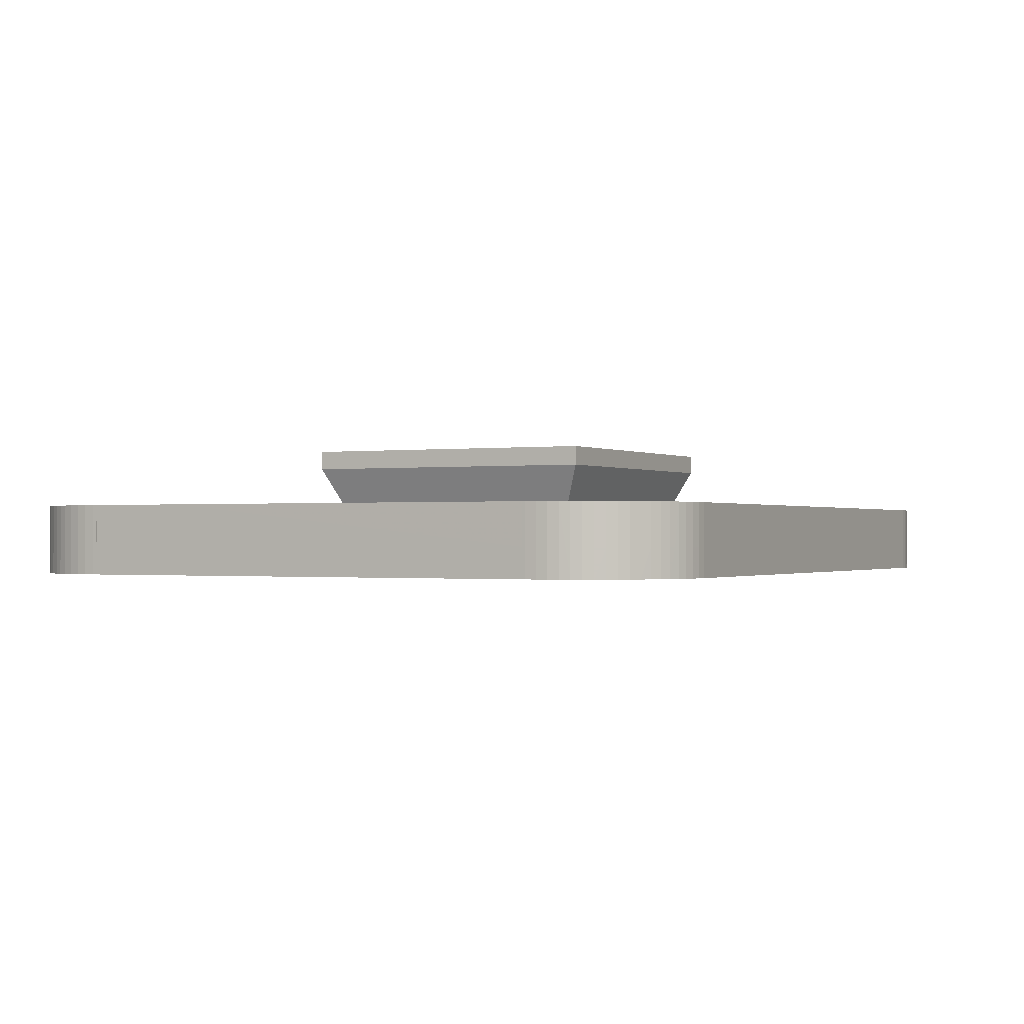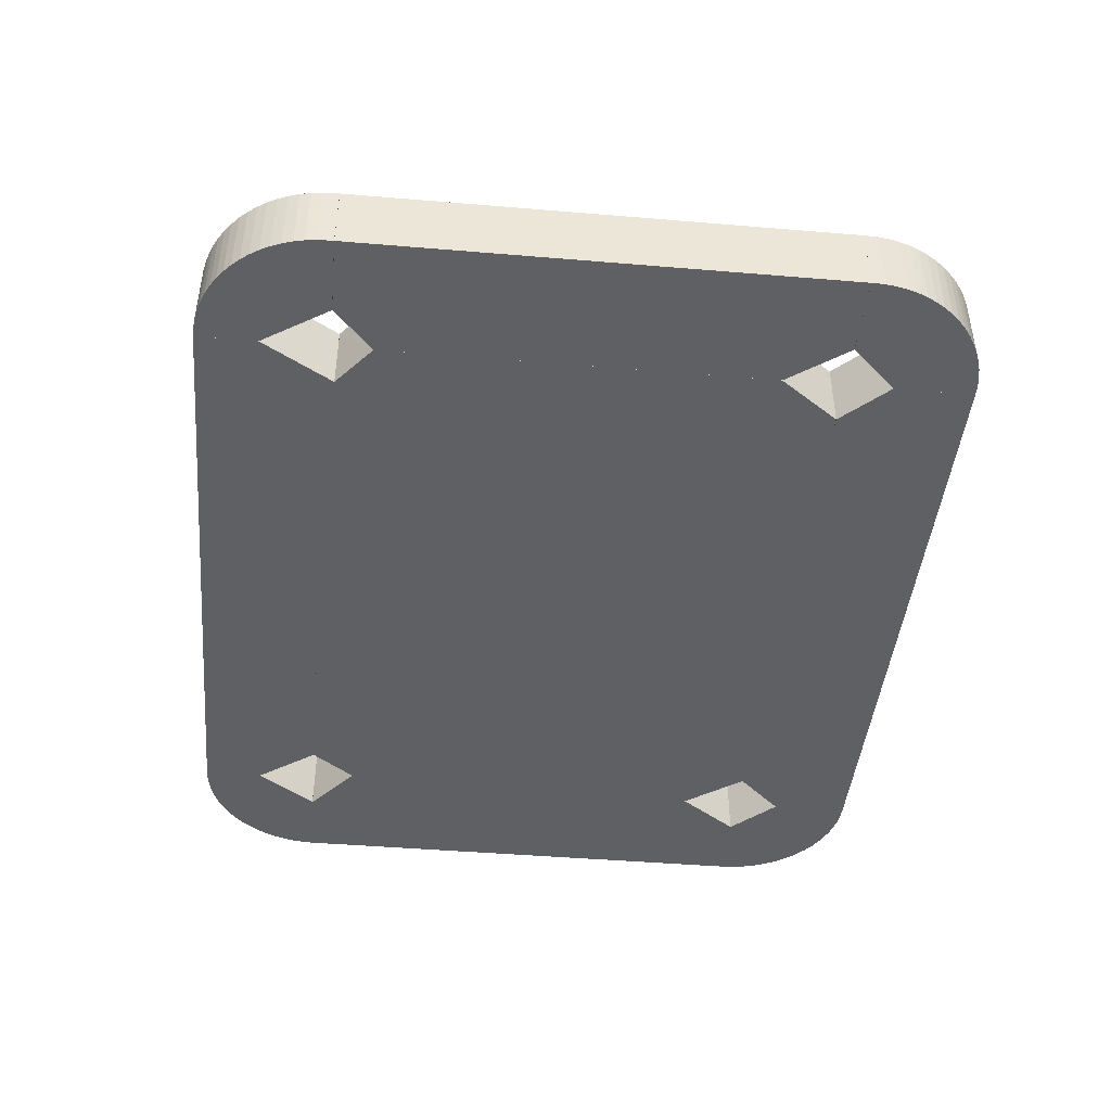
<metadata>
{"format":"obj","ext":"obj","renderer":"f3d","projection":"perspective","resolution":1024,"background":"white","views":[{"elev":-0.7,"azim":117.5,"up":"+Z"},{"elev":-44.2,"azim":84.4,"up":"+Z"}]}
</metadata>
<code>
o convex_0
v 0.009059 0.009009 0.0076
v 0.009059 -0.009009 0.0076
v 0.009059 0.009009 0.006489
v -0.009059 0.009009 0.0076
v 0.009059 -0.009009 0.006489
v -0.009059 -0.009009 0.0076
v 0.007949 0.0079 0.004004
v -0.009059 0.009009 0.006489
v 0.007949 -0.0079 0.004004
v -0.009059 -0.009009 0.006489
v -0.007949 0.0079 0.004004
v -0.007949 -0.0079 0.004004
f 1 2 5
f 1 5 3
f 1 3 8
f 1 8 4
f 1 4 6
f 1 6 2
f 2 6 10
f 2 10 5
f 3 5 9
f 3 9 7
f 3 7 11
f 3 11 8
f 4 8 10
f 4 10 6
f 5 10 12
f 5 12 9
f 7 9 12
f 7 12 11
f 8 11 12
f 8 12 10
o convex_1
v -0.021 -0.01412 0.004
v -0.021 -0.01412 -1.535e-10
v -0.02549 -0.01412 0.004
v -0.0185 -0.01757 0.004
v -0.02549 -0.01412 -1.535e-10
v -0.0185 -0.01757 -1.535e-10
v -0.02547 -0.01461 0.004
v -0.0185 -0.021 0.004
v -0.02547 -0.01461 -1.535e-10
v -0.0185 -0.021 -1.535e-10
v -0.02539 -0.01522 0.004
v -0.0185 -0.021 0.004
v -0.02539 -0.01522 -1.535e-10
v -0.0185 -0.021 -1.535e-10
v -0.02526 -0.01581 0.004
v -0.01911 -0.02097 0.004
v -0.02526 -0.01581 -1.535e-10
v -0.01911 -0.02097 -1.535e-10
v -0.02508 -0.01639 0.004
v -0.01972 -0.02089 0.004
v -0.02508 -0.01639 -1.535e-10
v -0.01972 -0.02089 -1.535e-10
v -0.02484 -0.01696 0.004
v -0.02031 -0.02076 0.004
v -0.02484 -0.01696 -1.535e-10
v -0.02031 -0.02076 -1.535e-10
v -0.02456 -0.0175 0.004
v -0.02089 -0.02058 0.004
v -0.02456 -0.0175 -1.535e-10
v -0.02089 -0.02058 -1.535e-10
v -0.02423 -0.01801 0.004
v -0.02146 -0.02034 0.004
v -0.02423 -0.01801 -1.535e-10
v -0.02146 -0.02034 -1.535e-10
v -0.02386 -0.0185 0.004
v -0.022 -0.02006 0.004
v -0.02386 -0.0185 -1.535e-10
v -0.022 -0.02006 -1.535e-10
v -0.02345 -0.01895 0.004
v -0.02251 -0.01973 0.004
v -0.02345 -0.01895 -1.535e-10
v -0.02251 -0.01973 -1.535e-10
v -0.023 -0.01936 0.004
v -0.023 -0.01936 -1.535e-10
f 13 14 17
f 13 17 15
f 13 15 19
f 13 19 23
f 13 23 27
f 13 27 31
f 13 31 35
f 13 35 39
f 13 39 43
f 13 43 47
f 13 47 51
f 13 51 55
f 13 55 52
f 13 52 48
f 13 48 44
f 13 44 40
f 13 40 36
f 13 36 32
f 13 32 28
f 13 28 24
f 13 24 20
f 13 20 16
f 13 16 18
f 13 18 14
f 14 18 22
f 14 22 26
f 14 26 30
f 14 30 34
f 14 34 38
f 14 38 42
f 14 42 46
f 14 46 50
f 14 50 54
f 14 54 56
f 14 56 53
f 14 53 49
f 14 49 45
f 14 45 41
f 14 41 37
f 14 37 33
f 14 33 29
f 14 29 25
f 14 25 21
f 14 21 17
f 15 17 21
f 15 21 19
f 16 20 22
f 16 22 18
f 19 21 25
f 19 25 23
f 20 24 26
f 20 26 22
f 23 25 29
f 23 29 27
f 24 28 30
f 24 30 26
f 27 29 33
f 27 33 31
f 28 32 34
f 28 34 30
f 31 33 37
f 31 37 35
f 32 36 38
f 32 38 34
f 35 37 41
f 35 41 39
f 36 40 42
f 36 42 38
f 39 41 45
f 39 45 43
f 40 44 46
f 40 46 42
f 43 45 49
f 43 49 47
f 44 48 50
f 44 50 46
f 47 49 53
f 47 53 51
f 48 52 54
f 48 54 50
f 51 53 56
f 51 56 55
f 52 55 56
f 52 56 54
o convex_2
v 0.01849 -0.007927 0.001662
v 0.01851 -0.0115 -1.535e-10
v 0.01849 -0.007927 0.004
v 0.01849 0.01043 0.001662
v 0.02099 -0.01374 -1.535e-10
v 0.02099 -0.01374 0.003559
v 0.01851 -0.0115 0.0001171
v 0.01851 -0.007927 -1.535e-10
v 0.01851 -0.0115 0.004
v 0.01849 0.01043 0.004
v 0.021 0.01386 0.001662
v 0.02099 0.01385 3.916e-07
v 0.01851 0.01043 3.916e-07
v 0.0255 -0.01374 -1.535e-10
v 0.02099 -0.01374 0.004
v 0.0255 -0.007927 -1.535e-10
v 0.021 0.01386 0.004
v 0.0255 0.01386 0.001662
v 0.0255 0.01385 3.916e-07
v 0.0255 -0.01374 0.004
v 0.0255 0.01386 0.004
v 0.0255 0.01385 0.001662
v 0.0255 -0.007927 0.004
f 57 58 63
f 57 63 59
f 57 59 66
f 57 66 60
f 57 60 64
f 57 64 58
f 58 61 62
f 58 62 71
f 58 71 63
f 58 64 72
f 58 72 70
f 58 70 61
f 59 63 65
f 59 65 71
f 59 71 76
f 59 76 79
f 59 79 77
f 59 77 73
f 59 73 66
f 60 66 73
f 60 73 67
f 60 67 68
f 60 68 69
f 60 69 64
f 61 70 76
f 61 76 71
f 61 71 62
f 63 71 65
f 64 69 68
f 64 68 75
f 64 75 72
f 67 73 77
f 67 77 74
f 67 74 75
f 67 75 68
f 70 72 75
f 70 75 78
f 70 78 79
f 70 79 76
f 74 77 78
f 74 78 75
f 77 79 78
o convex_3
v -0.009568 0.01387 0.004
v 0.007947 0.007895 0.004004
v 0.016 0.01386 0.004
v -0.009568 0.01387 -1.535e-10
v -0.016 0.01387 0.004
v -0.007945 0.007895 0.004004
v 0.007947 -0.007898 0.004004
v 0.01851 -0.007925 0.004
v 0.01849 0.01043 0.004
v 0.016 0.01386 0.001663
v 0.01851 0.01043 0.001663
v 0.016 0.01385 3.916e-07
v 0.01851 -0.007925 -1.535e-10
v -0.016 0.01387 -1.535e-10
v -0.0185 0.01043 0.004
v -0.007945 -0.007898 0.004004
v -0.009568 -0.01412 0.004
v 0.01605 -0.01352 0.004
v 0.01851 -0.01149 0.004
v 0.01851 0.01043 3.916e-07
v 0.01851 -0.0115 -1.535e-10
v -0.0185 0.01043 -1.535e-10
v -0.0185 0.002064 0.004
v -0.01793 -0.01157 0.004
v -0.016 -0.01412 0.004
v -0.009568 -0.01412 -1.535e-10
v 0.01605 -0.01352 -1.535e-10
v 0.01851 -0.0115 0.0001172
v -0.0185 0.002064 -1.535e-10
v -0.01793 -0.01157 -1.535e-10
v -0.016 -0.01412 -1.535e-10
f 80 81 82
f 80 82 89
f 80 89 83
f 80 83 93
f 80 93 84
f 80 84 85
f 80 85 81
f 81 85 95
f 81 95 86
f 81 86 98
f 81 98 87
f 81 87 88
f 81 88 82
f 82 88 90
f 82 90 99
f 82 99 89
f 83 89 91
f 83 91 92
f 83 92 100
f 83 100 106
f 83 106 105
f 83 105 110
f 83 110 109
f 83 109 108
f 83 108 101
f 83 101 93
f 84 93 101
f 84 101 94
f 84 94 85
f 85 94 102
f 85 102 95
f 86 95 104
f 86 104 96
f 86 96 97
f 86 97 98
f 87 90 88
f 87 98 107
f 87 107 100
f 87 100 92
f 87 92 99
f 87 99 90
f 89 99 91
f 91 99 92
f 94 101 108
f 94 108 102
f 95 102 103
f 95 103 104
f 96 104 110
f 96 110 105
f 96 105 106
f 96 106 97
f 97 106 100
f 97 100 107
f 97 107 98
f 102 108 109
f 102 109 103
f 103 109 110
f 103 110 104
o convex_4
v 0.0185 0.0165 0.001662
v 0.01851 0.0165 1.625e-07
v 0.02099 0.01385 1.625e-07
v 0.0185 0.0165 0.004
v 0.0185 0.021 0.001662
v 0.01851 0.021 1.625e-07
v 0.0255 0.01385 1.625e-07
v 0.02099 0.01385 0.001662
v 0.02099 0.01386 0.004
v 0.0185 0.021 0.004
v 0.01911 0.02097 0.001662
v 0.01911 0.02097 1.625e-07
v 0.0255 0.01385 0.001662
v 0.0255 0.014 1.625e-07
v 0.0255 0.01386 0.004
v 0.01911 0.02097 0.004
v 0.01972 0.02089 0.001662
v 0.01972 0.02089 1.625e-07
v 0.0255 0.014 0.001662
v 0.02547 0.01461 1.625e-07
v 0.02547 0.01461 0.001662
v 0.0255 0.014 0.004
v 0.01972 0.02089 0.004
v 0.02031 0.02076 1.625e-07
v 0.02547 0.01461 0.004
v 0.02539 0.01522 1.625e-07
v 0.02543 0.01496 0.001662
v 0.02031 0.02076 0.001662
v 0.02031 0.02076 0.004
v 0.02089 0.02058 0.001662
v 0.02089 0.02058 1.625e-07
v 0.02539 0.01522 0.004
v 0.02526 0.01581 1.625e-07
v 0.02526 0.01581 0.001662
v 0.02089 0.02058 0.004
v 0.02113 0.02048 0.001662
v 0.02146 0.02034 1.625e-07
v 0.02526 0.01581 0.004
v 0.02508 0.01639 1.625e-07
v 0.02515 0.01615 0.001662
v 0.02146 0.02034 0.004
v 0.02146 0.02034 0.001662
v 0.02168 0.02023 0.001662
v 0.022 0.02006 1.625e-07
v 0.02508 0.01639 0.004
v 0.02484 0.01696 1.625e-07
v 0.02484 0.01696 0.001662
v 0.02494 0.01673 0.001662
v 0.022 0.02006 0.004
v 0.02251 0.01973 0.001662
v 0.02251 0.01973 1.625e-07
v 0.02484 0.01696 0.004
v 0.02456 0.0175 1.625e-07
v 0.02468 0.01728 0.001662
v 0.02251 0.01973 0.004
v 0.02272 0.01958 0.001662
v 0.023 0.01936 1.625e-07
v 0.02456 0.0175 0.004
v 0.02423 0.01801 1.625e-07
v 0.02423 0.01801 0.001662
v 0.02456 0.0175 0.001662
v 0.023 0.01936 0.004
v 0.02319 0.01919 0.001662
v 0.02345 0.01895 0.001662
v 0.02345 0.01895 1.625e-07
v 0.02423 0.01801 0.004
v 0.02386 0.0185 1.625e-07
v 0.02402 0.0183 0.001662
v 0.02345 0.01895 0.004
v 0.02386 0.0185 0.001662
v 0.02386 0.0185 0.004
f 111 112 113
f 111 113 118
f 111 118 114
f 111 114 120
f 111 120 115
f 111 115 116
f 111 116 112
f 112 116 122
f 112 122 128
f 112 128 134
f 112 134 141
f 112 141 147
f 112 147 154
f 112 154 161
f 112 161 167
f 112 167 175
f 112 175 177
f 112 177 169
f 112 169 163
f 112 163 156
f 112 156 149
f 112 149 143
f 112 143 136
f 112 136 130
f 112 130 124
f 112 124 117
f 112 117 113
f 113 117 123
f 113 123 118
f 114 118 119
f 114 119 125
f 114 125 132
f 114 132 135
f 114 135 142
f 114 142 148
f 114 148 155
f 114 155 162
f 114 162 168
f 114 168 176
f 114 176 181
f 114 181 179
f 114 179 172
f 114 172 165
f 114 165 159
f 114 159 151
f 114 151 145
f 114 145 139
f 114 139 133
f 114 133 126
f 114 126 120
f 115 120 126
f 115 126 121
f 115 121 116
f 116 121 122
f 117 124 129
f 117 129 123
f 118 123 125
f 118 125 119
f 121 127 128
f 121 128 122
f 121 126 133
f 121 133 127
f 123 129 132
f 123 132 125
f 124 130 131
f 124 131 135
f 124 135 129
f 127 133 138
f 127 138 134
f 127 134 128
f 129 135 132
f 130 136 137
f 130 137 131
f 131 137 135
f 133 139 138
f 134 140 141
f 134 138 145
f 134 145 140
f 135 137 142
f 136 142 137
f 136 143 144
f 136 144 148
f 136 148 142
f 138 139 145
f 140 145 146
f 140 146 147
f 140 147 141
f 143 149 150
f 143 150 144
f 144 150 148
f 145 151 146
f 146 151 152
f 146 152 147
f 147 153 154
f 147 152 153
f 148 150 155
f 149 156 157
f 149 157 158
f 149 158 155
f 149 155 150
f 151 159 152
f 152 159 153
f 153 159 154
f 154 159 165
f 154 165 160
f 154 160 161
f 155 158 162
f 156 163 157
f 157 163 164
f 157 164 162
f 157 162 158
f 160 166 167
f 160 167 161
f 160 165 166
f 162 164 168
f 163 169 170
f 163 170 171
f 163 171 164
f 164 171 168
f 165 172 166
f 166 172 167
f 167 173 174
f 167 174 175
f 167 172 173
f 168 171 170
f 168 170 176
f 169 177 170
f 170 177 178
f 170 178 176
f 172 179 173
f 173 179 174
f 174 179 181
f 174 181 180
f 174 180 177
f 174 177 175
f 176 178 181
f 177 180 178
f 178 180 181
o convex_5
v -0.0255 0.002066 -1.535e-10
v -0.0185 0.002066 -1.535e-10
v -0.0255 0.002066 0.004
v -0.0255 0.01387 -1.535e-10
v -0.0185 0.01043 -1.535e-10
v -0.0185 0.002066 0.004
v -0.0255 0.01387 0.004
v -0.02099 0.01387 -1.535e-10
v -0.0185 0.01043 0.004
v -0.02099 0.01387 0.004
f 182 183 187
f 182 187 184
f 182 184 188
f 182 188 185
f 182 185 189
f 182 189 186
f 182 186 183
f 183 186 190
f 183 190 187
f 184 187 190
f 184 190 191
f 184 191 188
f 185 188 191
f 185 191 189
f 186 189 191
f 186 191 190
o convex_6
v 0.01851 -0.021 -1.535e-10
v 0.01911 -0.02097 -1.535e-10
v 0.01851 -0.021 0.004
v 0.01851 -0.01757 -1.535e-10
v 0.01972 -0.02089 -1.535e-10
v 0.01911 -0.02097 0.004
v 0.01851 -0.01757 0.004
v 0.02099 -0.01374 0.003559
v 0.02099 -0.01374 -1.535e-10
v 0.02031 -0.02076 -1.535e-10
v 0.01972 -0.02089 0.004
v 0.02099 -0.01374 0.004
v 0.0255 -0.01374 -1.535e-10
v 0.02031 -0.02076 0.004
v 0.02089 -0.02058 -1.535e-10
v 0.0255 -0.01374 0.004
v 0.0255 -0.014 -1.535e-10
v 0.02089 -0.02058 0.004
v 0.02146 -0.02034 -1.535e-10
v 0.0255 -0.014 0.004
v 0.02547 -0.01461 -1.535e-10
v 0.02146 -0.02034 0.004
v 0.022 -0.02006 -1.535e-10
v 0.02547 -0.01461 0.004
v 0.02539 -0.01522 -1.535e-10
v 0.022 -0.02006 0.004
v 0.02251 -0.01973 -1.535e-10
v 0.02539 -0.01522 0.004
v 0.02526 -0.01581 -1.535e-10
v 0.02251 -0.01973 0.004
v 0.023 -0.01936 -1.535e-10
v 0.02526 -0.01581 0.004
v 0.02508 -0.01639 -1.535e-10
v 0.023 -0.01936 0.004
v 0.02345 -0.01895 -1.535e-10
v 0.02508 -0.01639 0.004
v 0.02484 -0.01696 -1.535e-10
v 0.02345 -0.01895 0.004
v 0.02386 -0.0185 -1.535e-10
v 0.02484 -0.01696 0.004
v 0.02456 -0.0175 -1.535e-10
v 0.02386 -0.0185 0.004
v 0.02423 -0.01801 -1.535e-10
v 0.02456 -0.0175 0.004
v 0.02423 -0.01801 0.004
f 192 193 197
f 192 197 194
f 192 194 198
f 192 198 195
f 192 195 200
f 192 200 204
f 192 204 208
f 192 208 212
f 192 212 216
f 192 216 220
f 192 220 224
f 192 224 228
f 192 228 232
f 192 232 234
f 192 234 230
f 192 230 226
f 192 226 222
f 192 222 218
f 192 218 214
f 192 214 210
f 192 210 206
f 192 206 201
f 192 201 196
f 192 196 193
f 193 196 202
f 193 202 197
f 194 197 202
f 194 202 205
f 194 205 209
f 194 209 213
f 194 213 217
f 194 217 221
f 194 221 225
f 194 225 229
f 194 229 233
f 194 233 236
f 194 236 235
f 194 235 231
f 194 231 227
f 194 227 223
f 194 223 219
f 194 219 215
f 194 215 211
f 194 211 207
f 194 207 203
f 194 203 198
f 195 198 203
f 195 203 199
f 195 199 200
f 196 201 205
f 196 205 202
f 199 203 207
f 199 207 204
f 199 204 200
f 201 206 209
f 201 209 205
f 204 207 211
f 204 211 208
f 206 210 213
f 206 213 209
f 208 211 215
f 208 215 212
f 210 214 217
f 210 217 213
f 212 215 219
f 212 219 216
f 214 218 221
f 214 221 217
f 216 219 223
f 216 223 220
f 218 222 225
f 218 225 221
f 220 223 227
f 220 227 224
f 222 226 229
f 222 229 225
f 224 227 231
f 224 231 228
f 226 230 233
f 226 233 229
f 228 231 235
f 228 235 232
f 230 234 236
f 230 236 233
f 232 235 236
f 232 236 234
o convex_7
v -0.0255 0.01387 -1.535e-10
v -0.0255 0.01387 0.004
v -0.0255 0.014 -1.535e-10
v -0.021 0.01387 -1.535e-10
v -0.021 0.01387 0.004
v -0.0255 0.014 0.004
v -0.02547 0.01461 -1.535e-10
v -0.0185 0.0165 -1.535e-10
v -0.0185 0.0165 0.004
v -0.02547 0.01461 0.004
v -0.02539 0.01522 -1.535e-10
v -0.0185 0.021 -1.535e-10
v -0.0185 0.021 0.004
v -0.02539 0.01522 0.004
v -0.02526 0.01581 -1.535e-10
v -0.01911 0.02097 -1.535e-10
v -0.01911 0.02097 0.004
v -0.02526 0.01581 0.004
v -0.02508 0.01639 -1.535e-10
v -0.01972 0.02089 -1.535e-10
v -0.01972 0.02089 0.004
v -0.02508 0.01639 0.004
v -0.02484 0.01696 -1.535e-10
v -0.02031 0.02076 -1.535e-10
v -0.02031 0.02076 0.004
v -0.02484 0.01696 0.004
v -0.02456 0.0175 -1.535e-10
v -0.02089 0.02058 -1.535e-10
v -0.02089 0.02058 0.004
v -0.02456 0.0175 0.004
v -0.02423 0.01801 -1.535e-10
v -0.02146 0.02034 -1.535e-10
v -0.02146 0.02034 0.004
v -0.02423 0.01801 0.004
v -0.02386 0.0185 -1.535e-10
v -0.022 0.02006 -1.535e-10
v -0.022 0.02006 0.004
v -0.02386 0.0185 0.004
v -0.02345 0.01895 -1.535e-10
v -0.02251 0.01973 -1.535e-10
v -0.02251 0.01973 0.004
v -0.02345 0.01895 0.004
v -0.023 0.01936 -1.535e-10
v -0.023 0.01936 0.004
f 237 238 242
f 237 242 239
f 237 239 243
f 237 243 247
f 237 247 251
f 237 251 255
f 237 255 259
f 237 259 263
f 237 263 267
f 237 267 271
f 237 271 275
f 237 275 279
f 237 279 276
f 237 276 272
f 237 272 268
f 237 268 264
f 237 264 260
f 237 260 256
f 237 256 252
f 237 252 248
f 237 248 244
f 237 244 240
f 237 240 241
f 237 241 238
f 238 241 245
f 238 245 249
f 238 249 253
f 238 253 257
f 238 257 261
f 238 261 265
f 238 265 269
f 238 269 273
f 238 273 277
f 238 277 280
f 238 280 278
f 238 278 274
f 238 274 270
f 238 270 266
f 238 266 262
f 238 262 258
f 238 258 254
f 238 254 250
f 238 250 246
f 238 246 242
f 239 242 246
f 239 246 243
f 240 244 245
f 240 245 241
f 243 246 250
f 243 250 247
f 244 248 249
f 244 249 245
f 247 250 254
f 247 254 251
f 248 252 253
f 248 253 249
f 251 254 258
f 251 258 255
f 252 256 257
f 252 257 253
f 255 258 262
f 255 262 259
f 256 260 261
f 256 261 257
f 259 262 266
f 259 266 263
f 260 264 265
f 260 265 261
f 263 266 270
f 263 270 267
f 264 268 269
f 264 269 265
f 267 270 274
f 267 274 271
f 268 272 273
f 268 273 269
f 271 274 278
f 271 278 275
f 272 276 277
f 272 277 273
f 275 278 280
f 275 280 279
f 276 279 280
f 276 280 277
o convex_8
v -0.0255 -0.014 -1.535e-10
v -0.02549 -0.01412 -1.535e-10
v -0.0255 -0.014 0.004
v -0.0255 0.002066 -1.535e-10
v -0.02549 -0.01412 0.004
v -0.021 -0.01412 -1.535e-10
v -0.0255 0.002066 0.004
v -0.01793 0.002066 -1.535e-10
v -0.021 -0.01412 0.004
v -0.01793 -0.01157 -1.535e-10
v -0.01793 0.002066 0.004
v -0.01793 -0.01157 0.004
f 281 282 285
f 281 285 283
f 281 283 287
f 281 287 284
f 281 284 288
f 281 288 290
f 281 290 286
f 281 286 282
f 282 286 289
f 282 289 285
f 283 285 289
f 283 289 292
f 283 292 291
f 283 291 287
f 284 287 291
f 284 291 288
f 286 290 292
f 286 292 289
f 288 291 292
f 288 292 290
o convex_9
v 0.0185 0.021 0.001662
v 0.01851 0.021 0.001662
v 0.0185 0.021 3.916e-07
v 0.01849 0.021 0.004
v 0.01851 0.021 3.916e-07
v 0.0185 0.021 0.004
v 0.01851 0.0165 0.001662
v -0.009568 0.021 -1.535e-10
v -0.009568 0.021 3.916e-07
v -0.009564 0.021 0.004
v 0.01851 0.0165 3.916e-07
v 0.0185 0.0165 0.004
v 0.016 0.01386 0.004
v 0.016 0.01385 0.001662
v -0.009568 0.01387 -1.535e-10
v -0.0185 0.021 -1.535e-10
v -0.009568 0.021 0.001662
v -0.0185 0.021 0.004
v 0.016 0.01385 3.916e-07
v -0.009564 0.01386 0.004
v -0.009568 0.01385 0.001662
v -0.016 0.01387 -1.535e-10
v -0.0185 0.0165 -1.535e-10
v -0.0185 0.0165 0.004
v -0.009568 0.01385 3.916e-07
v -0.016 0.01387 0.004
f 293 294 297
f 293 297 295
f 293 295 301
f 293 301 309
f 293 309 302
f 293 302 296
f 293 296 294
f 294 296 298
f 294 298 304
f 294 304 299
f 294 299 303
f 294 303 297
f 295 297 300
f 295 300 308
f 295 308 301
f 296 302 310
f 296 310 316
f 296 316 318
f 296 318 312
f 296 312 305
f 296 305 304
f 296 304 298
f 297 303 307
f 297 307 300
f 299 304 305
f 299 305 306
f 299 306 311
f 299 311 303
f 300 307 314
f 300 314 315
f 300 315 308
f 301 308 310
f 301 310 309
f 302 309 310
f 303 311 307
f 305 312 313
f 305 313 306
f 306 313 317
f 306 317 311
f 307 311 317
f 307 317 314
f 308 315 316
f 308 316 310
f 312 318 313
f 313 318 314
f 313 314 317
f 314 318 316
f 314 316 315
o convex_10
v 0.01604 -0.01352 0.004
v 0.01851 -0.01757 0.004
v 0.01604 -0.01352 -1.535e-10
v -0.009569 -0.01352 0.004
v 0.01851 -0.01757 -1.535e-10
v 0.01851 -0.021 0.004
v -0.009569 -0.01352 -1.535e-10
v -0.016 -0.01412 0.004
v 0.01851 -0.021 -1.535e-10
v -0.009569 -0.021 0.004
v -0.016 -0.01412 -1.535e-10
v -0.0185 -0.01757 0.004
v -0.009569 -0.021 -1.535e-10
v -0.0185 -0.021 0.004
v -0.0185 -0.01757 -1.535e-10
v -0.0185 -0.021 -1.535e-10
f 319 320 323
f 319 323 321
f 319 321 325
f 319 325 322
f 319 322 326
f 319 326 330
f 319 330 332
f 319 332 328
f 319 328 324
f 319 324 320
f 320 324 327
f 320 327 323
f 321 323 327
f 321 327 331
f 321 331 334
f 321 334 333
f 321 333 329
f 321 329 325
f 322 325 329
f 322 329 326
f 324 328 331
f 324 331 327
f 326 329 333
f 326 333 330
f 328 332 334
f 328 334 331
f 330 333 334
f 330 334 332

</code>
